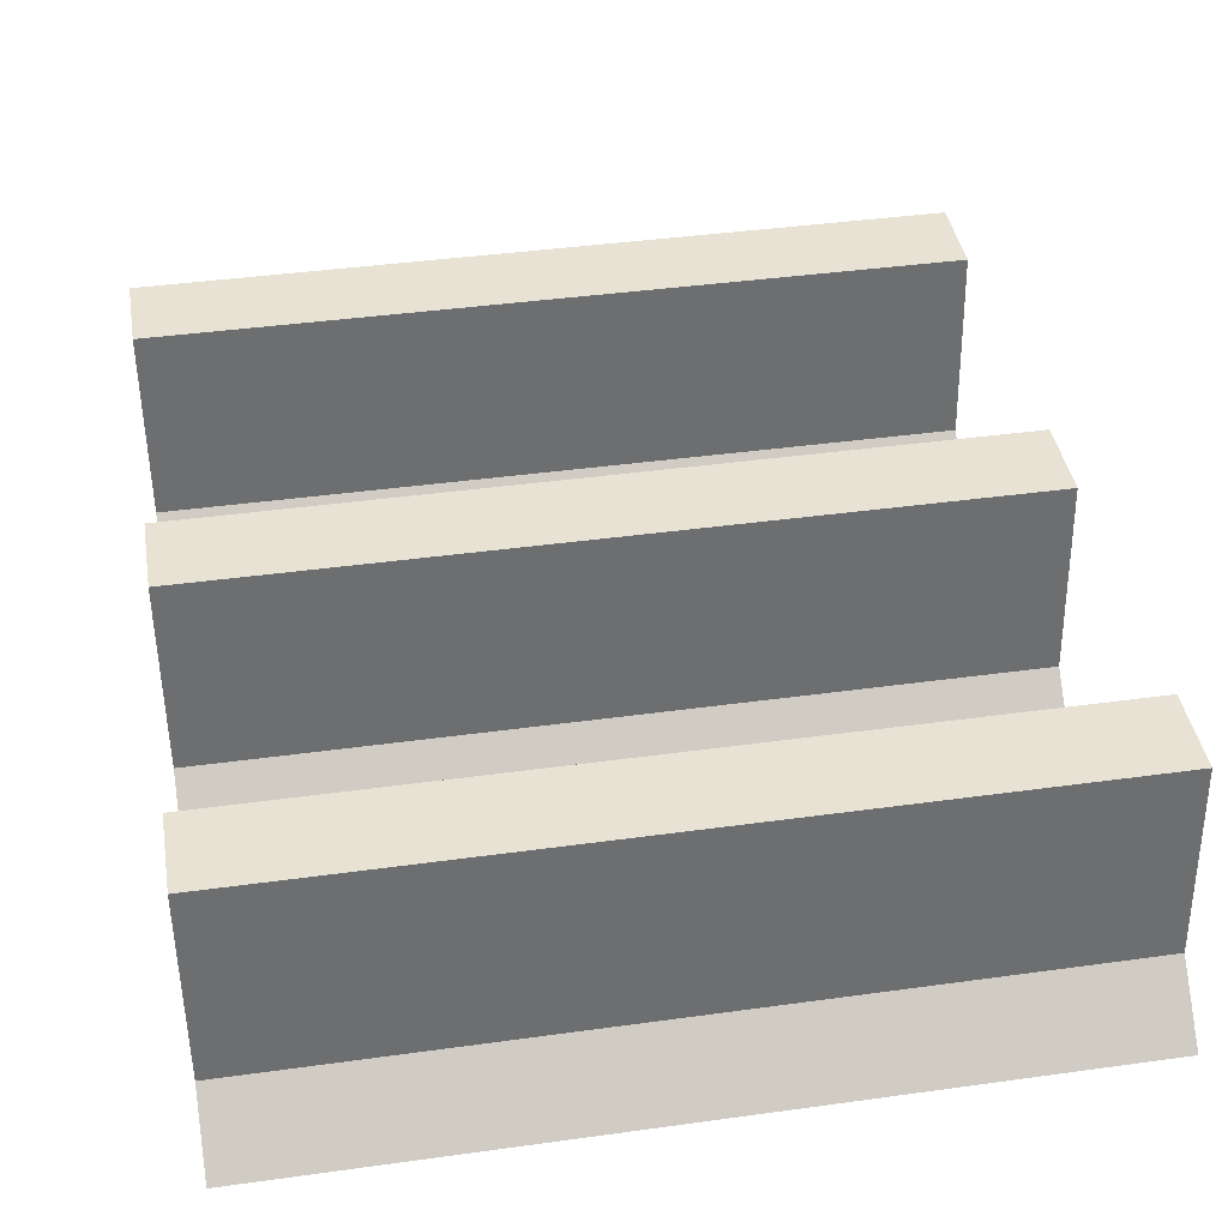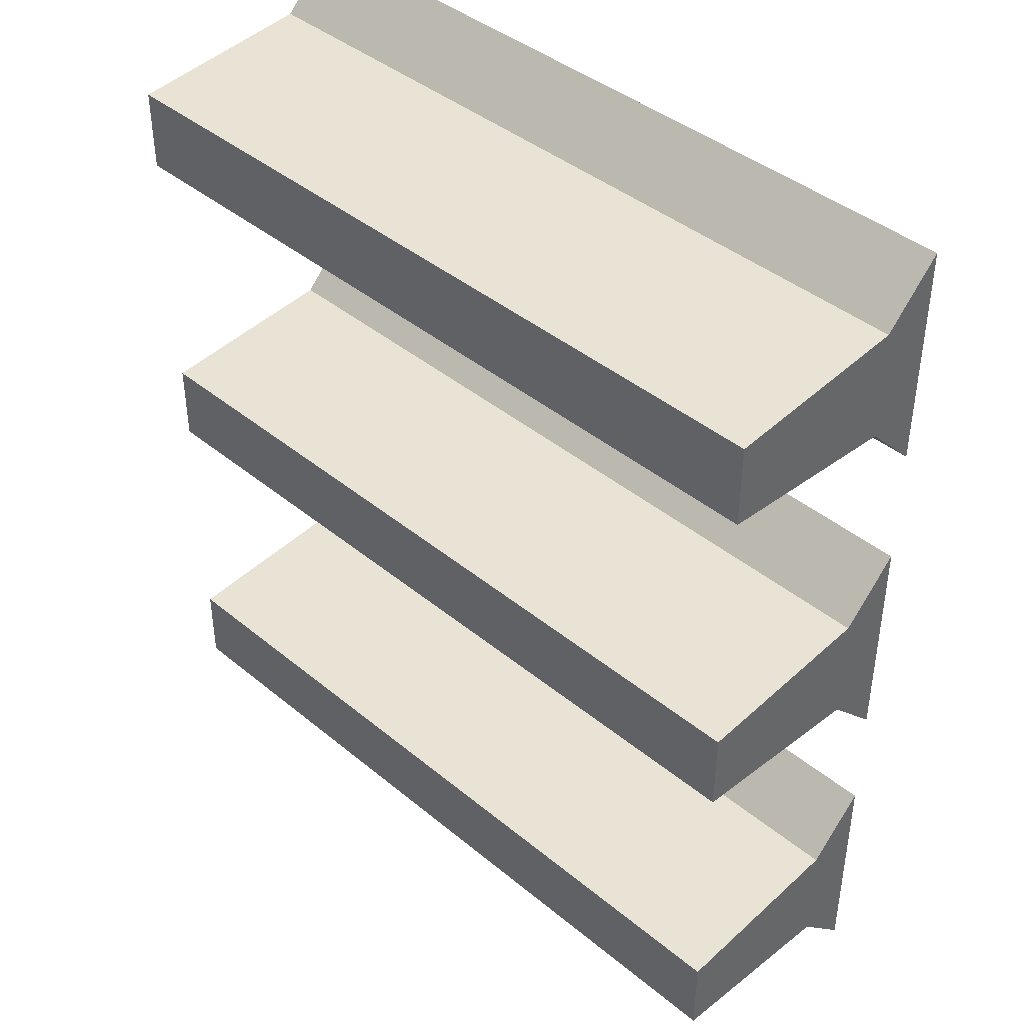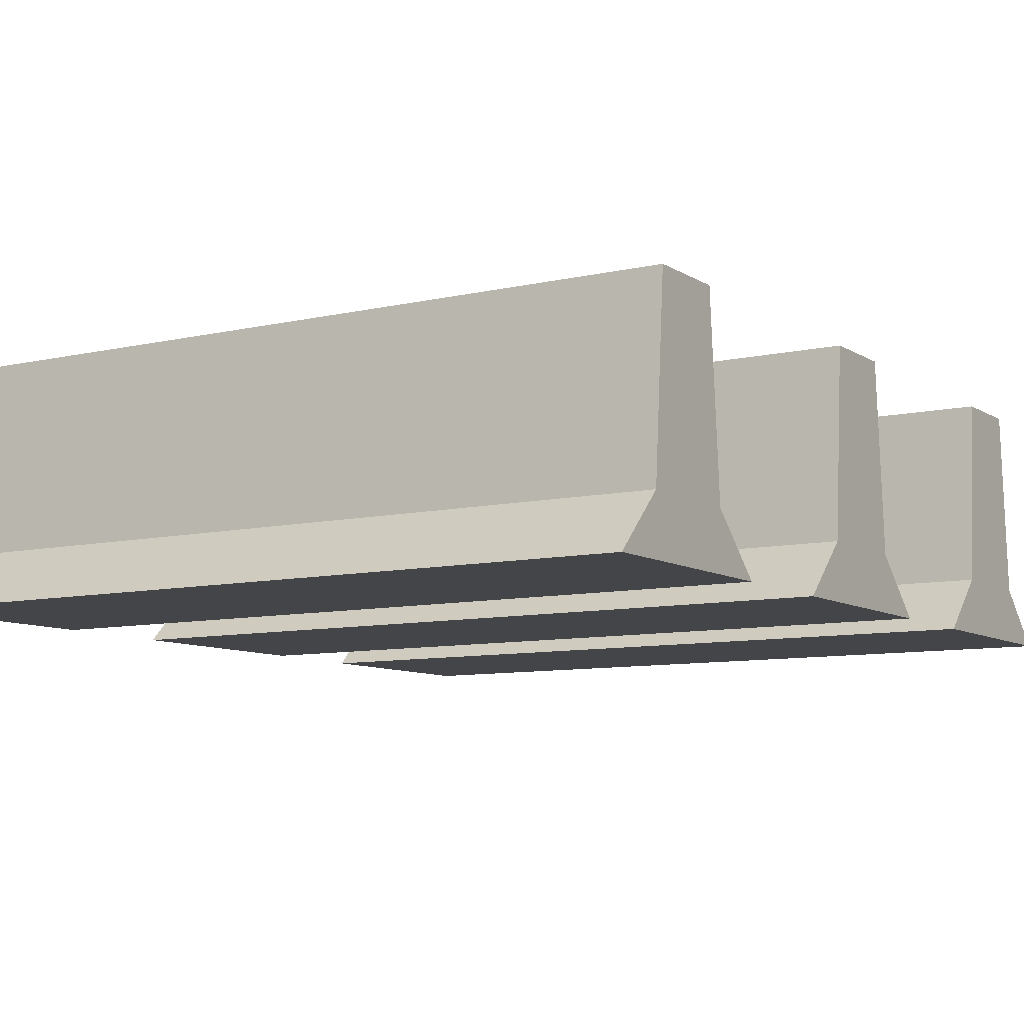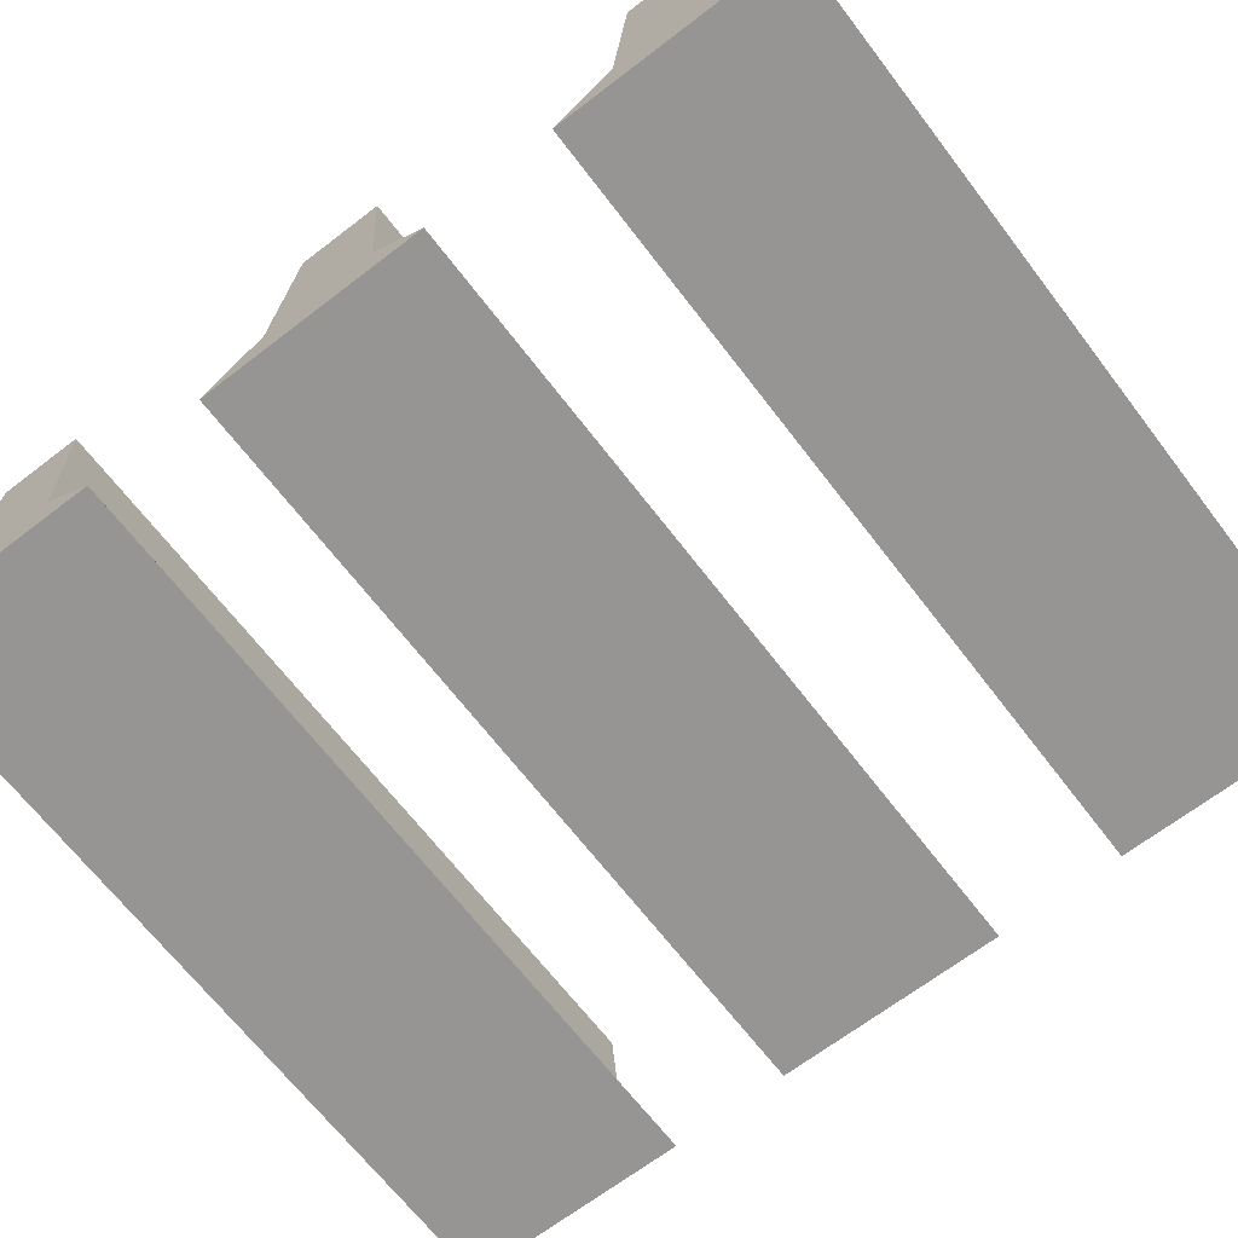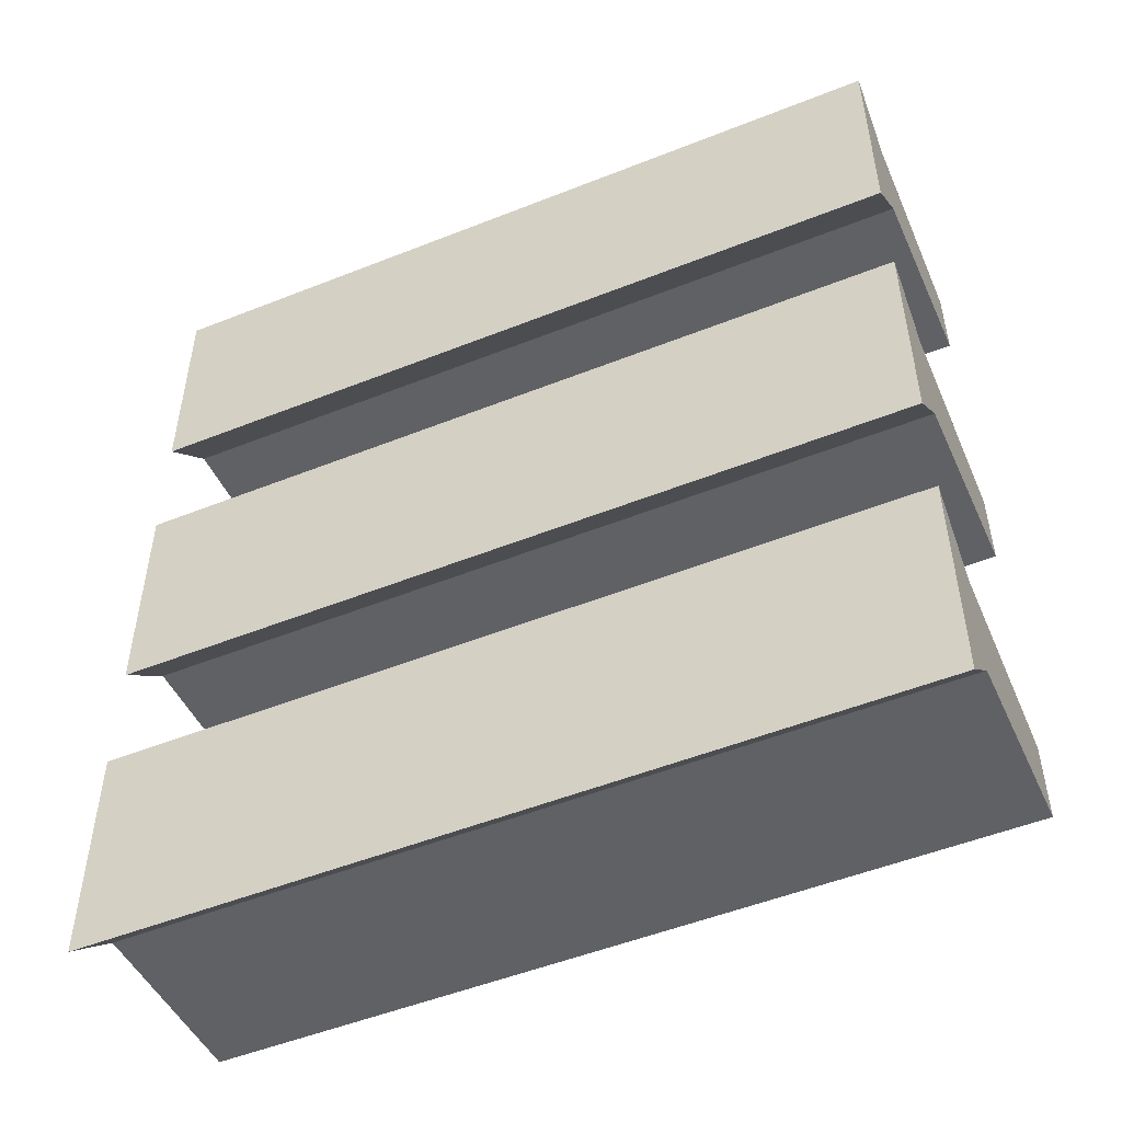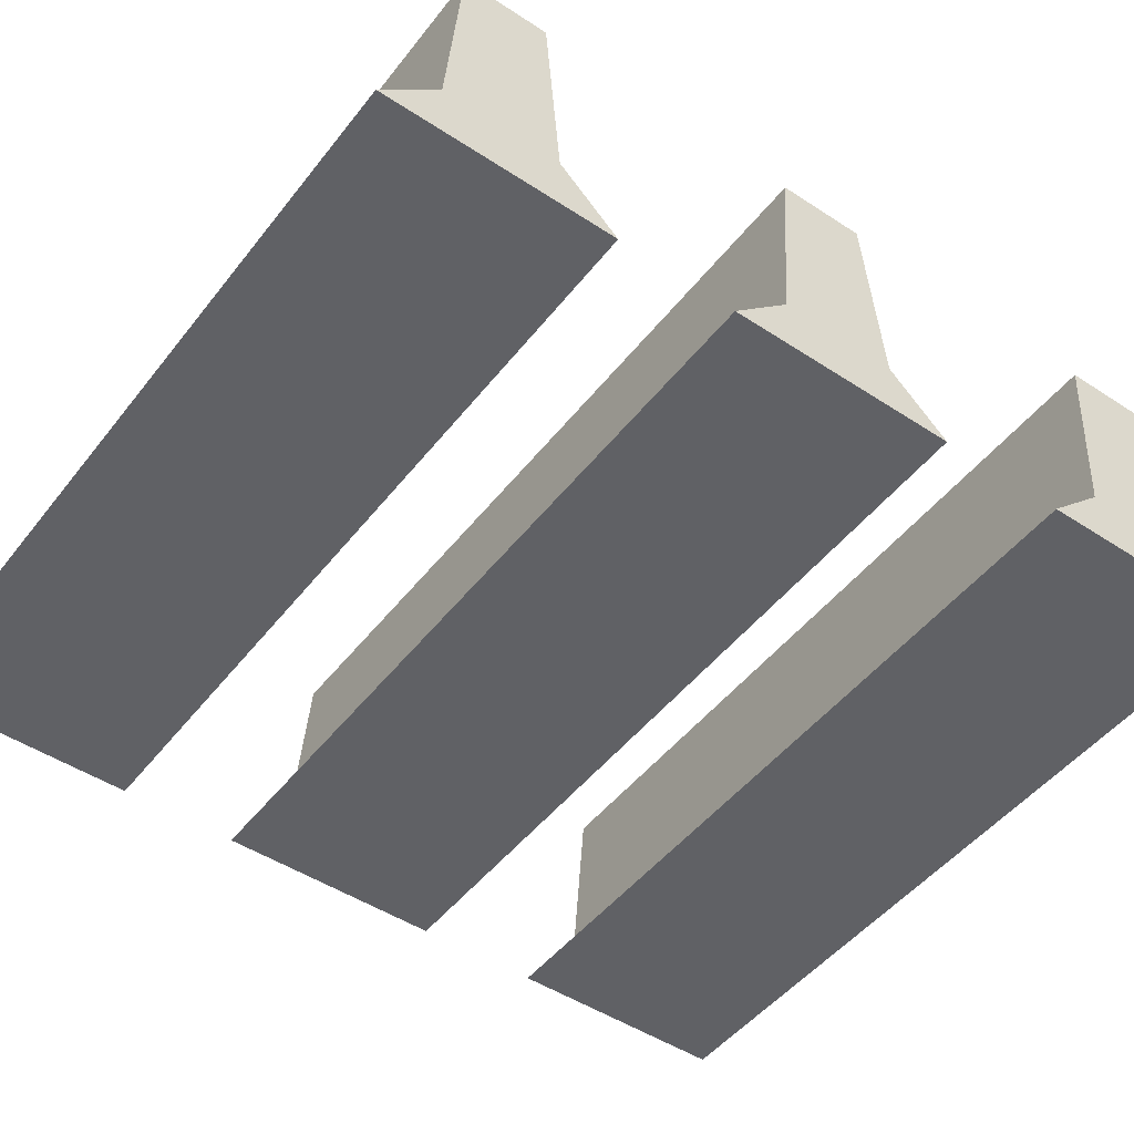
<metadata>
{"format":"obj","ext":"obj","renderer":"f3d","projection":"perspective","resolution":1024,"background":"white","views":[{"elev":40.7,"azim":170.4,"up":"+Y"},{"elev":41.7,"azim":-135.2,"up":"+Z"},{"elev":-8.7,"azim":32.0,"up":"+Y"},{"elev":-67.6,"azim":-52.5,"up":"+Y"},{"elev":-51.3,"azim":23.4,"up":"+Z"},{"elev":-48.4,"azim":-126.2,"up":"+Y"}]}
</metadata>
<code>
o Cube
v 4.084 2.859 -0.4367
v 4.084 0.285 -1.195
v 4.084 2.859 0.4367
v 4.084 0.282 1.191
v -4.084 2.859 -0.4367
v -4.084 0.285 -1.195
v -4.084 2.859 0.4367
v -4.084 0.282 1.191
v 4.084 0.8767 -0.5905
v -4.084 0.8797 0.5952
v 4.084 0.8797 0.5952
v -4.084 0.8767 -0.5905
f 1 5 7 3
f 11 3 7 10
f 10 7 5 12
f 6 2 4 8
f 9 1 3 11
f 12 5 1 9
f 6 12 9 2
f 2 9 11 4
f 8 10 12 6
f 4 11 10 8
o Cube.001
v 4.084 2.859 3.182
v 4.084 0.285 2.424
v 4.084 2.859 4.056
v 4.084 0.282 4.81
v -4.084 2.859 3.182
v -4.084 0.285 2.424
v -4.084 2.859 4.056
v -4.084 0.282 4.81
v 4.084 0.8767 3.029
v -4.084 0.8797 4.214
v 4.084 0.8797 4.214
v -4.084 0.8767 3.029
f 13 17 19 15
f 23 15 19 22
f 22 19 17 24
f 18 14 16 20
f 21 13 15 23
f 24 17 13 21
f 18 24 21 14
f 14 21 23 16
f 20 22 24 18
f 16 23 22 20
o Cube.002
v 4.084 2.859 6.882
v 4.084 0.285 6.124
v 4.084 2.859 7.756
v 4.084 0.282 8.51
v -4.084 2.859 6.882
v -4.084 0.285 6.124
v -4.084 2.859 7.756
v -4.084 0.282 8.51
v 4.084 0.8767 6.729
v -4.084 0.8797 7.914
v 4.084 0.8797 7.914
v -4.084 0.8767 6.729
f 25 29 31 27
f 35 27 31 34
f 34 31 29 36
f 30 26 28 32
f 33 25 27 35
f 36 29 25 33
f 30 36 33 26
f 26 33 35 28
f 32 34 36 30
f 28 35 34 32

</code>
